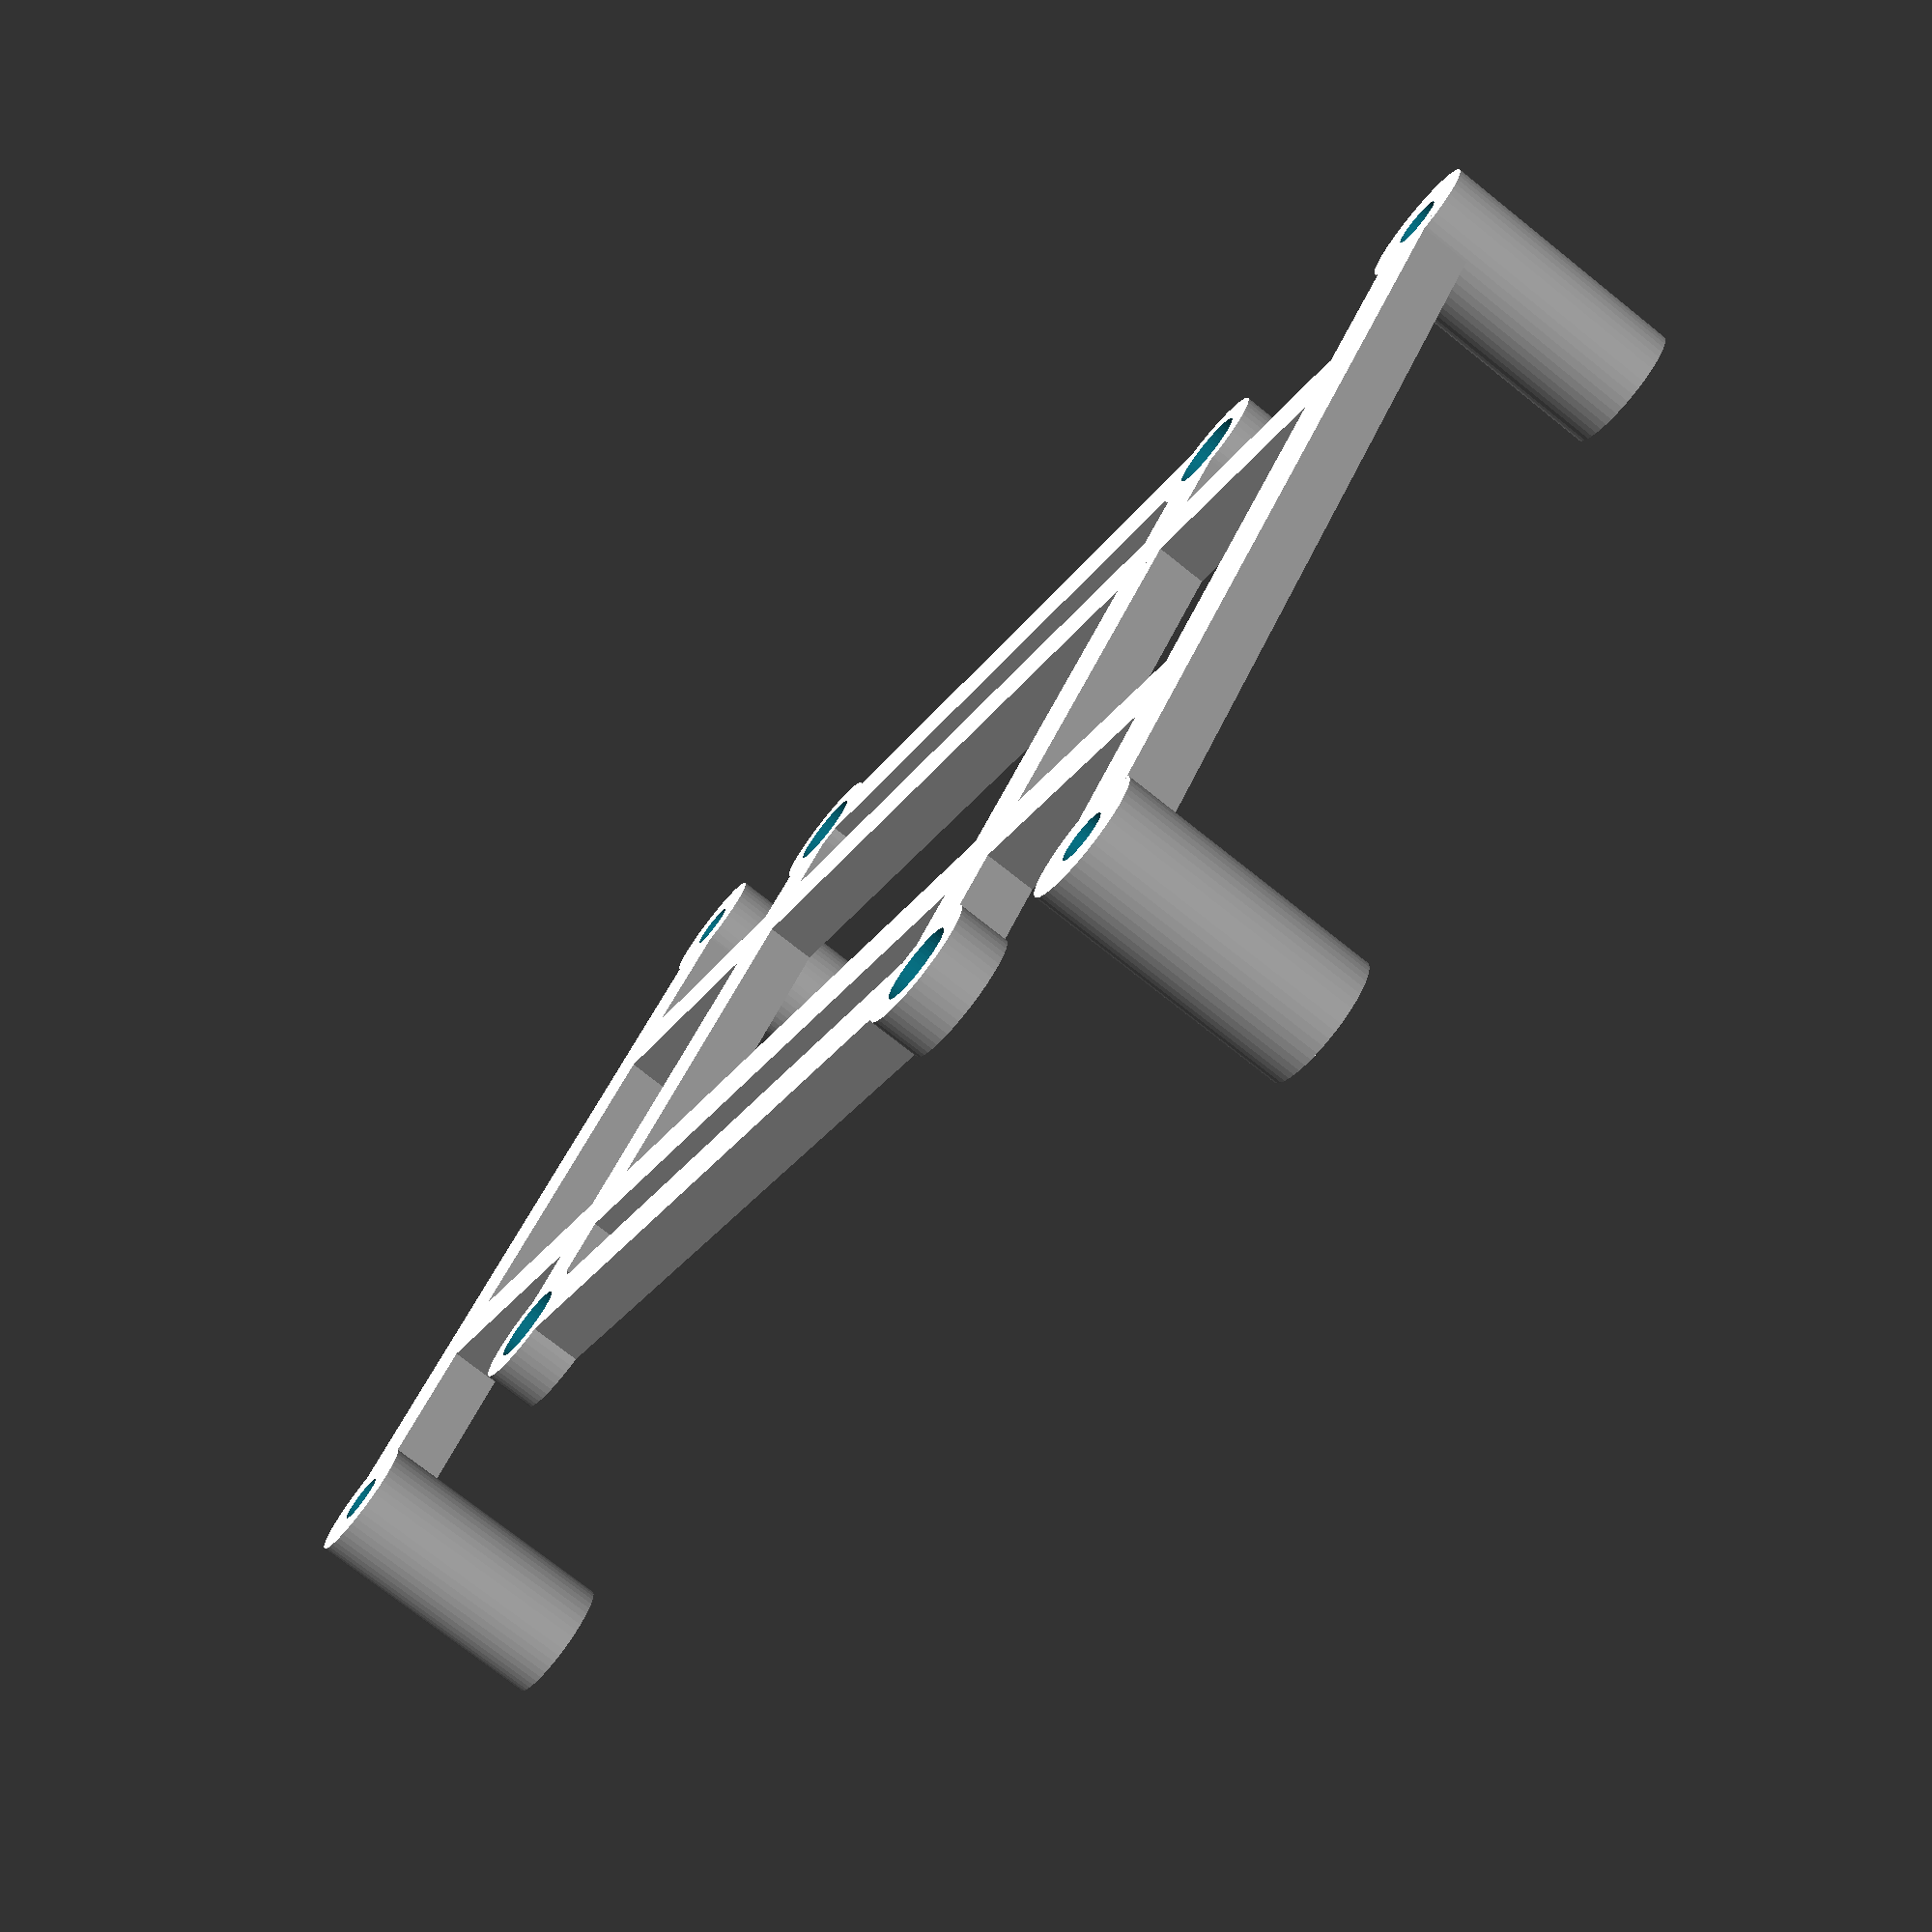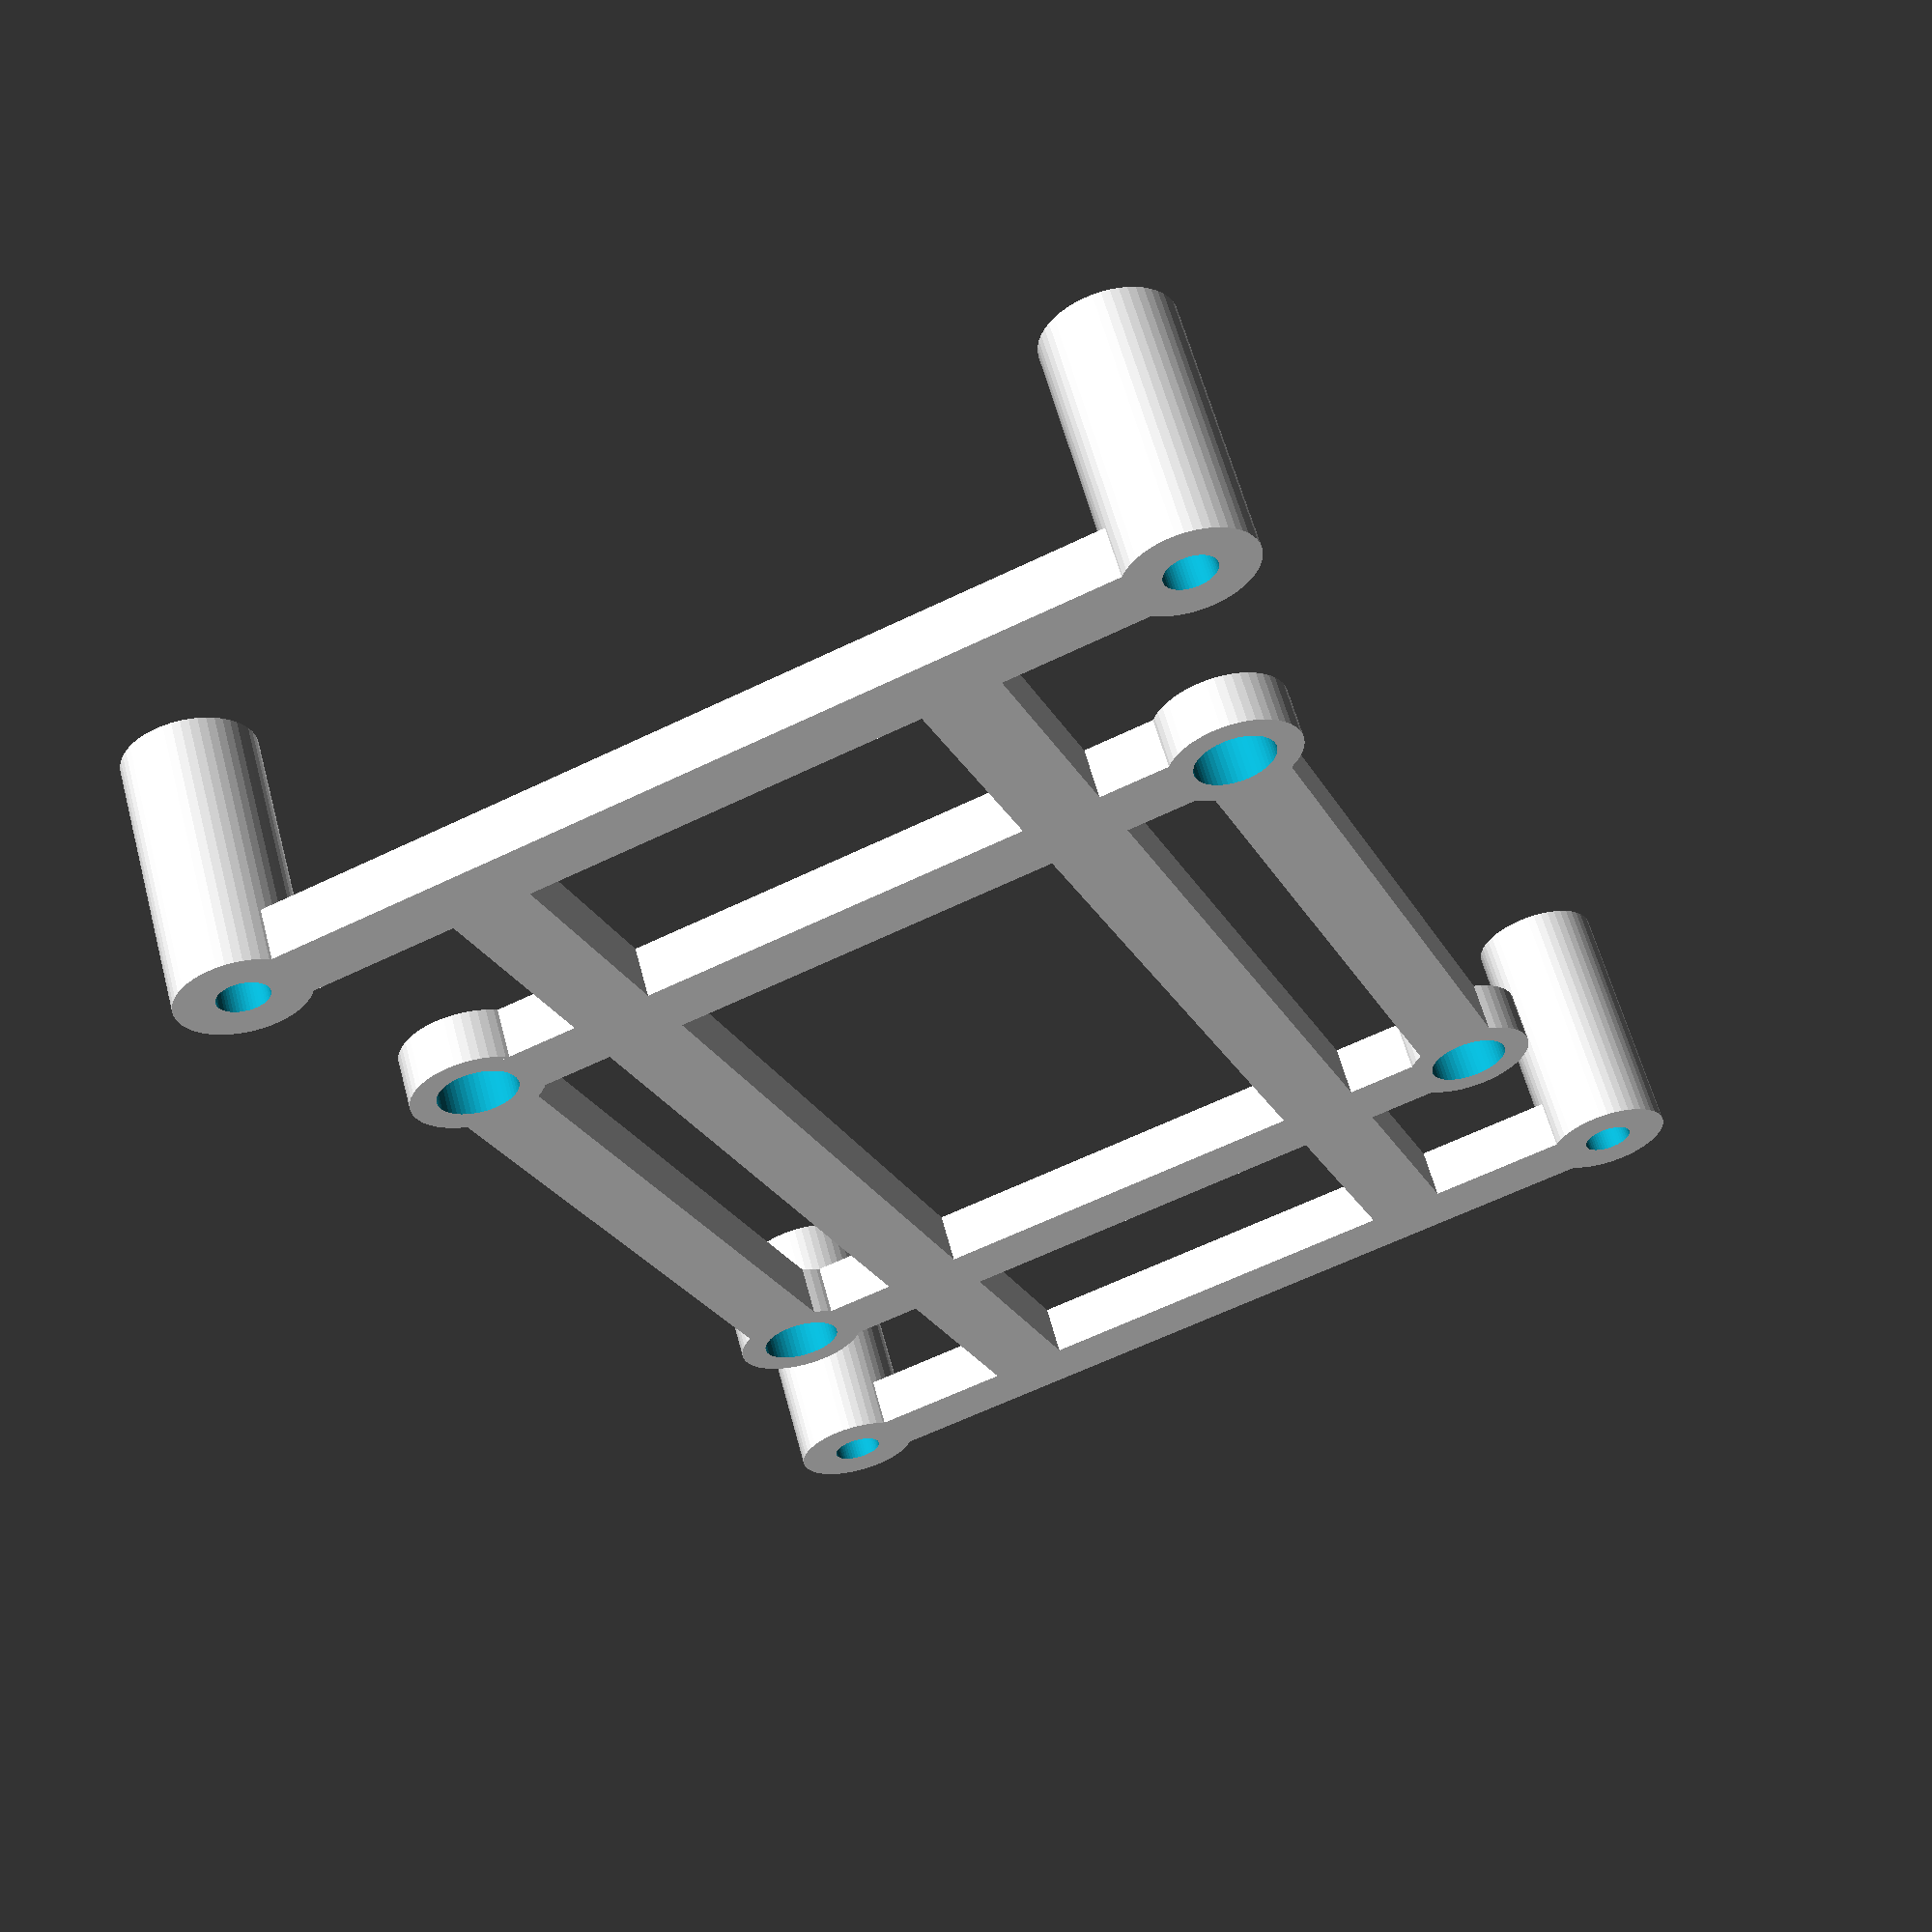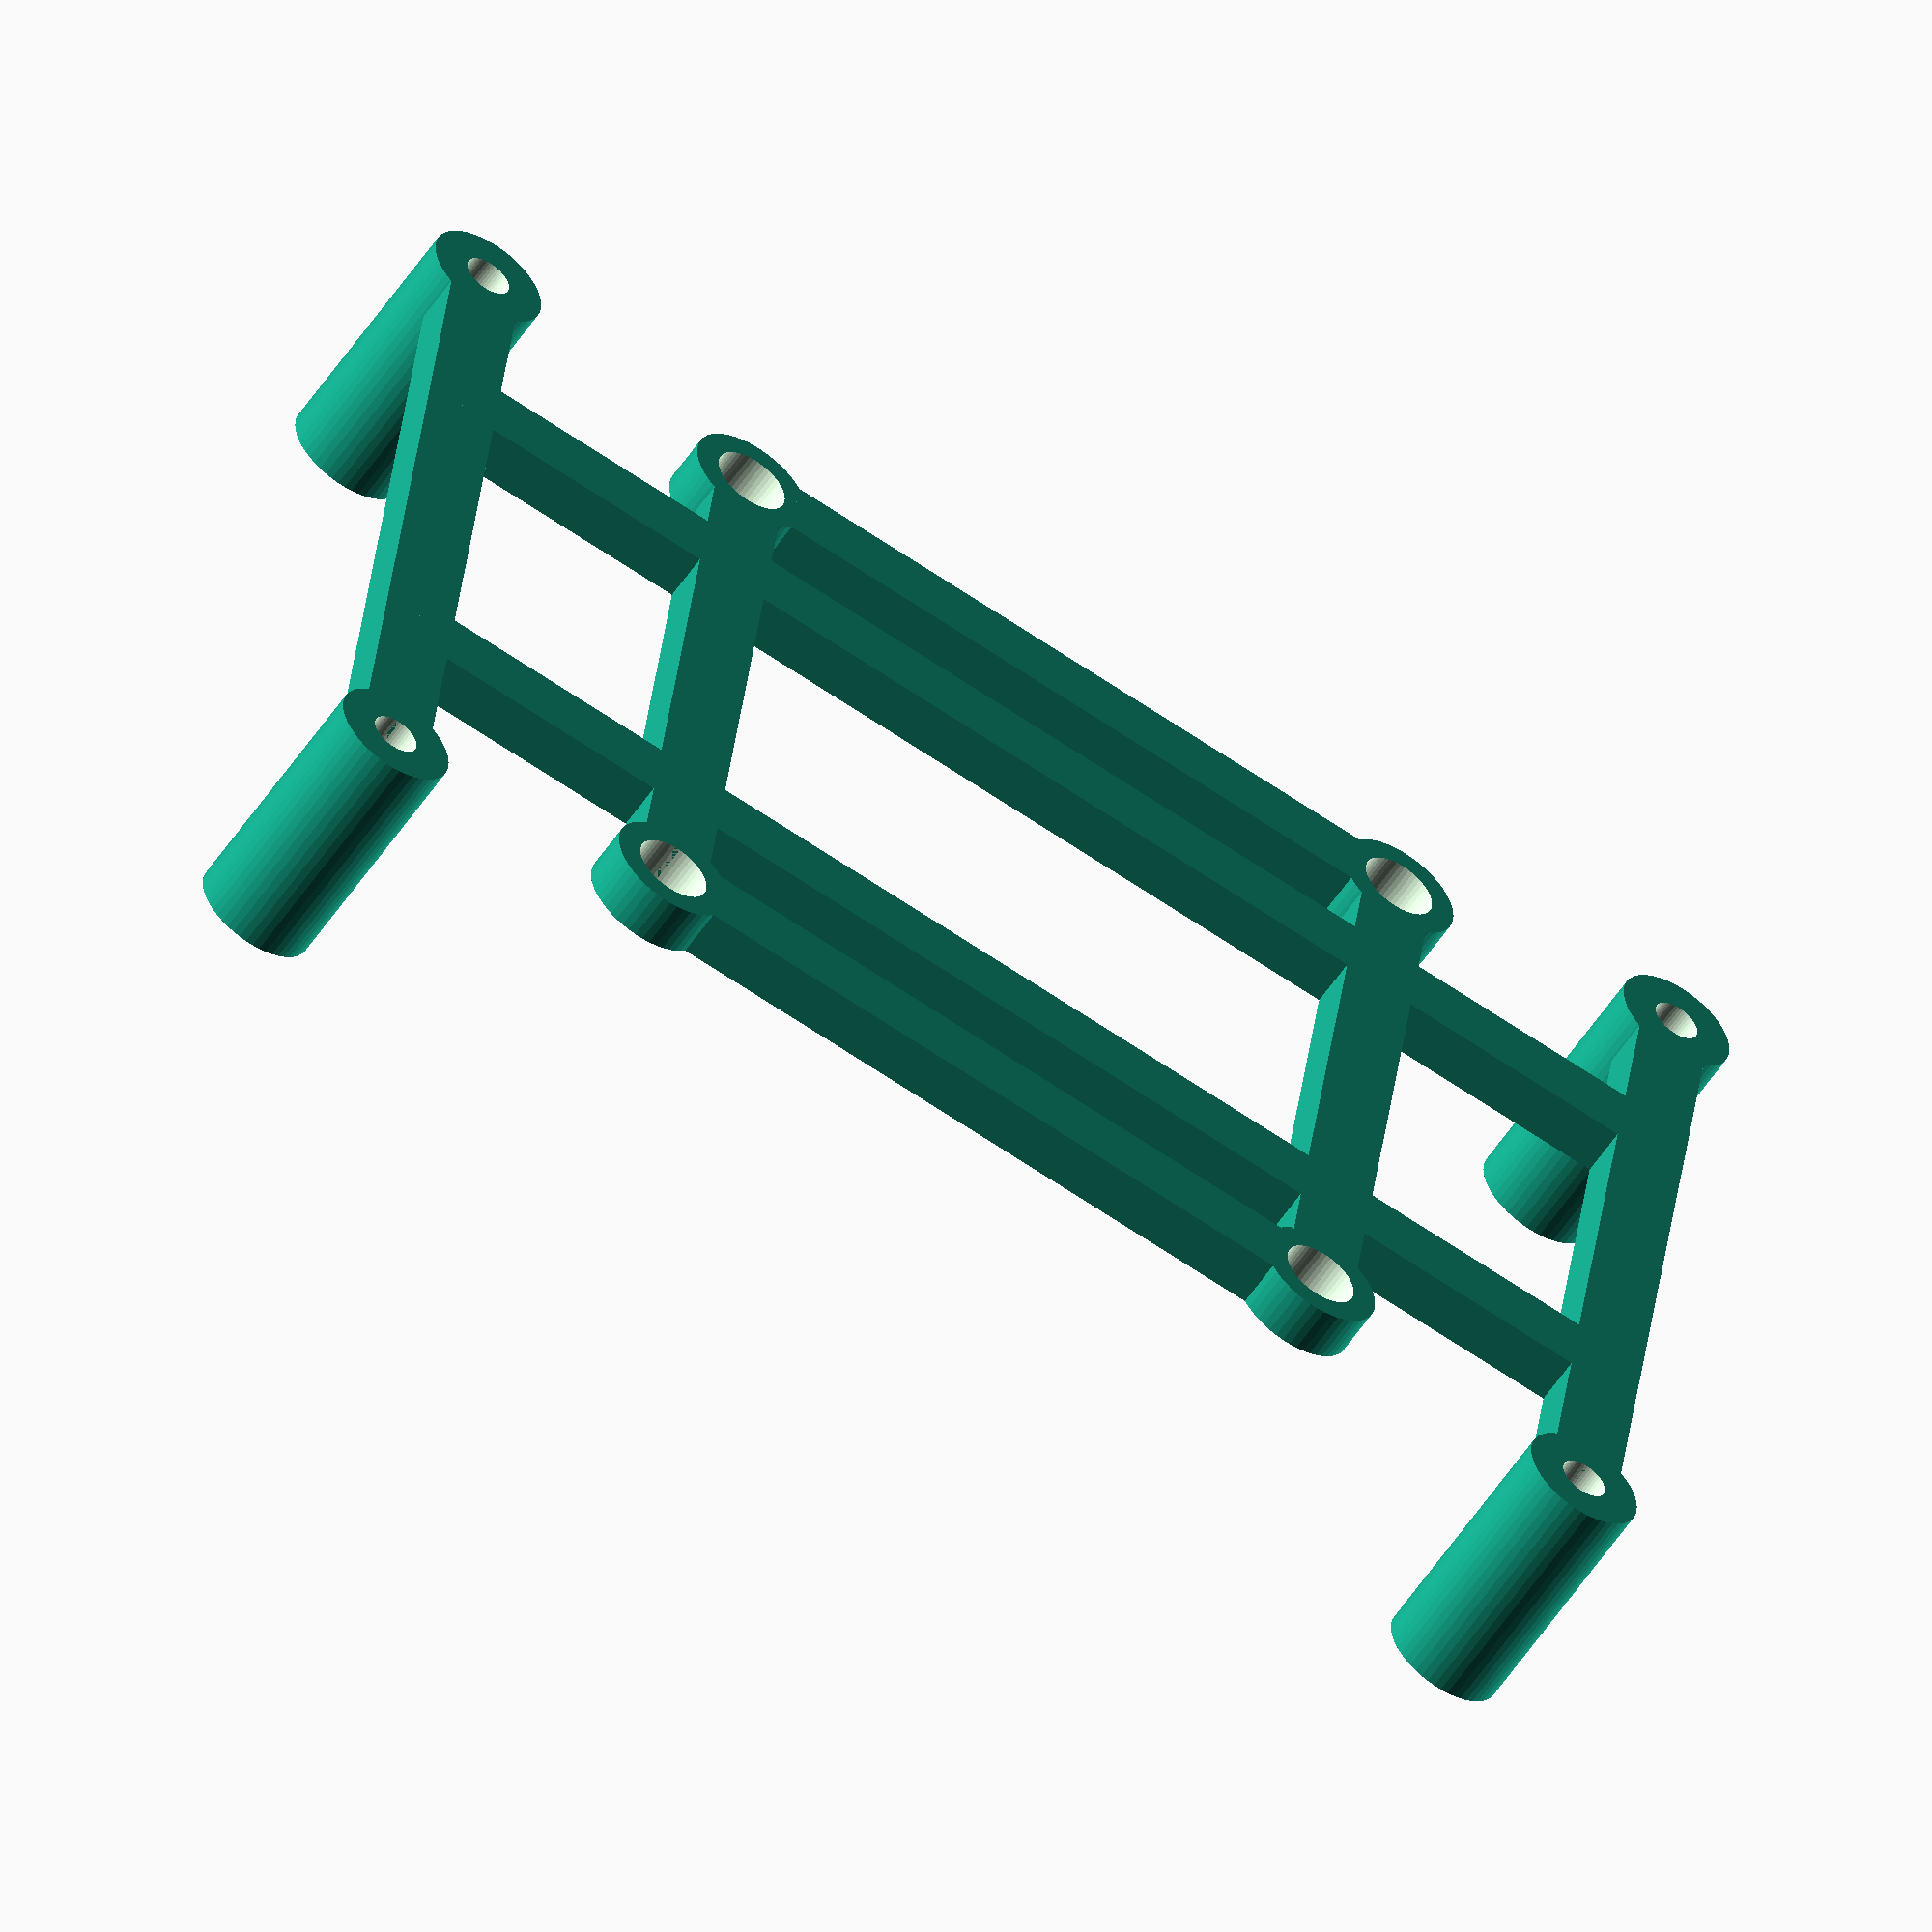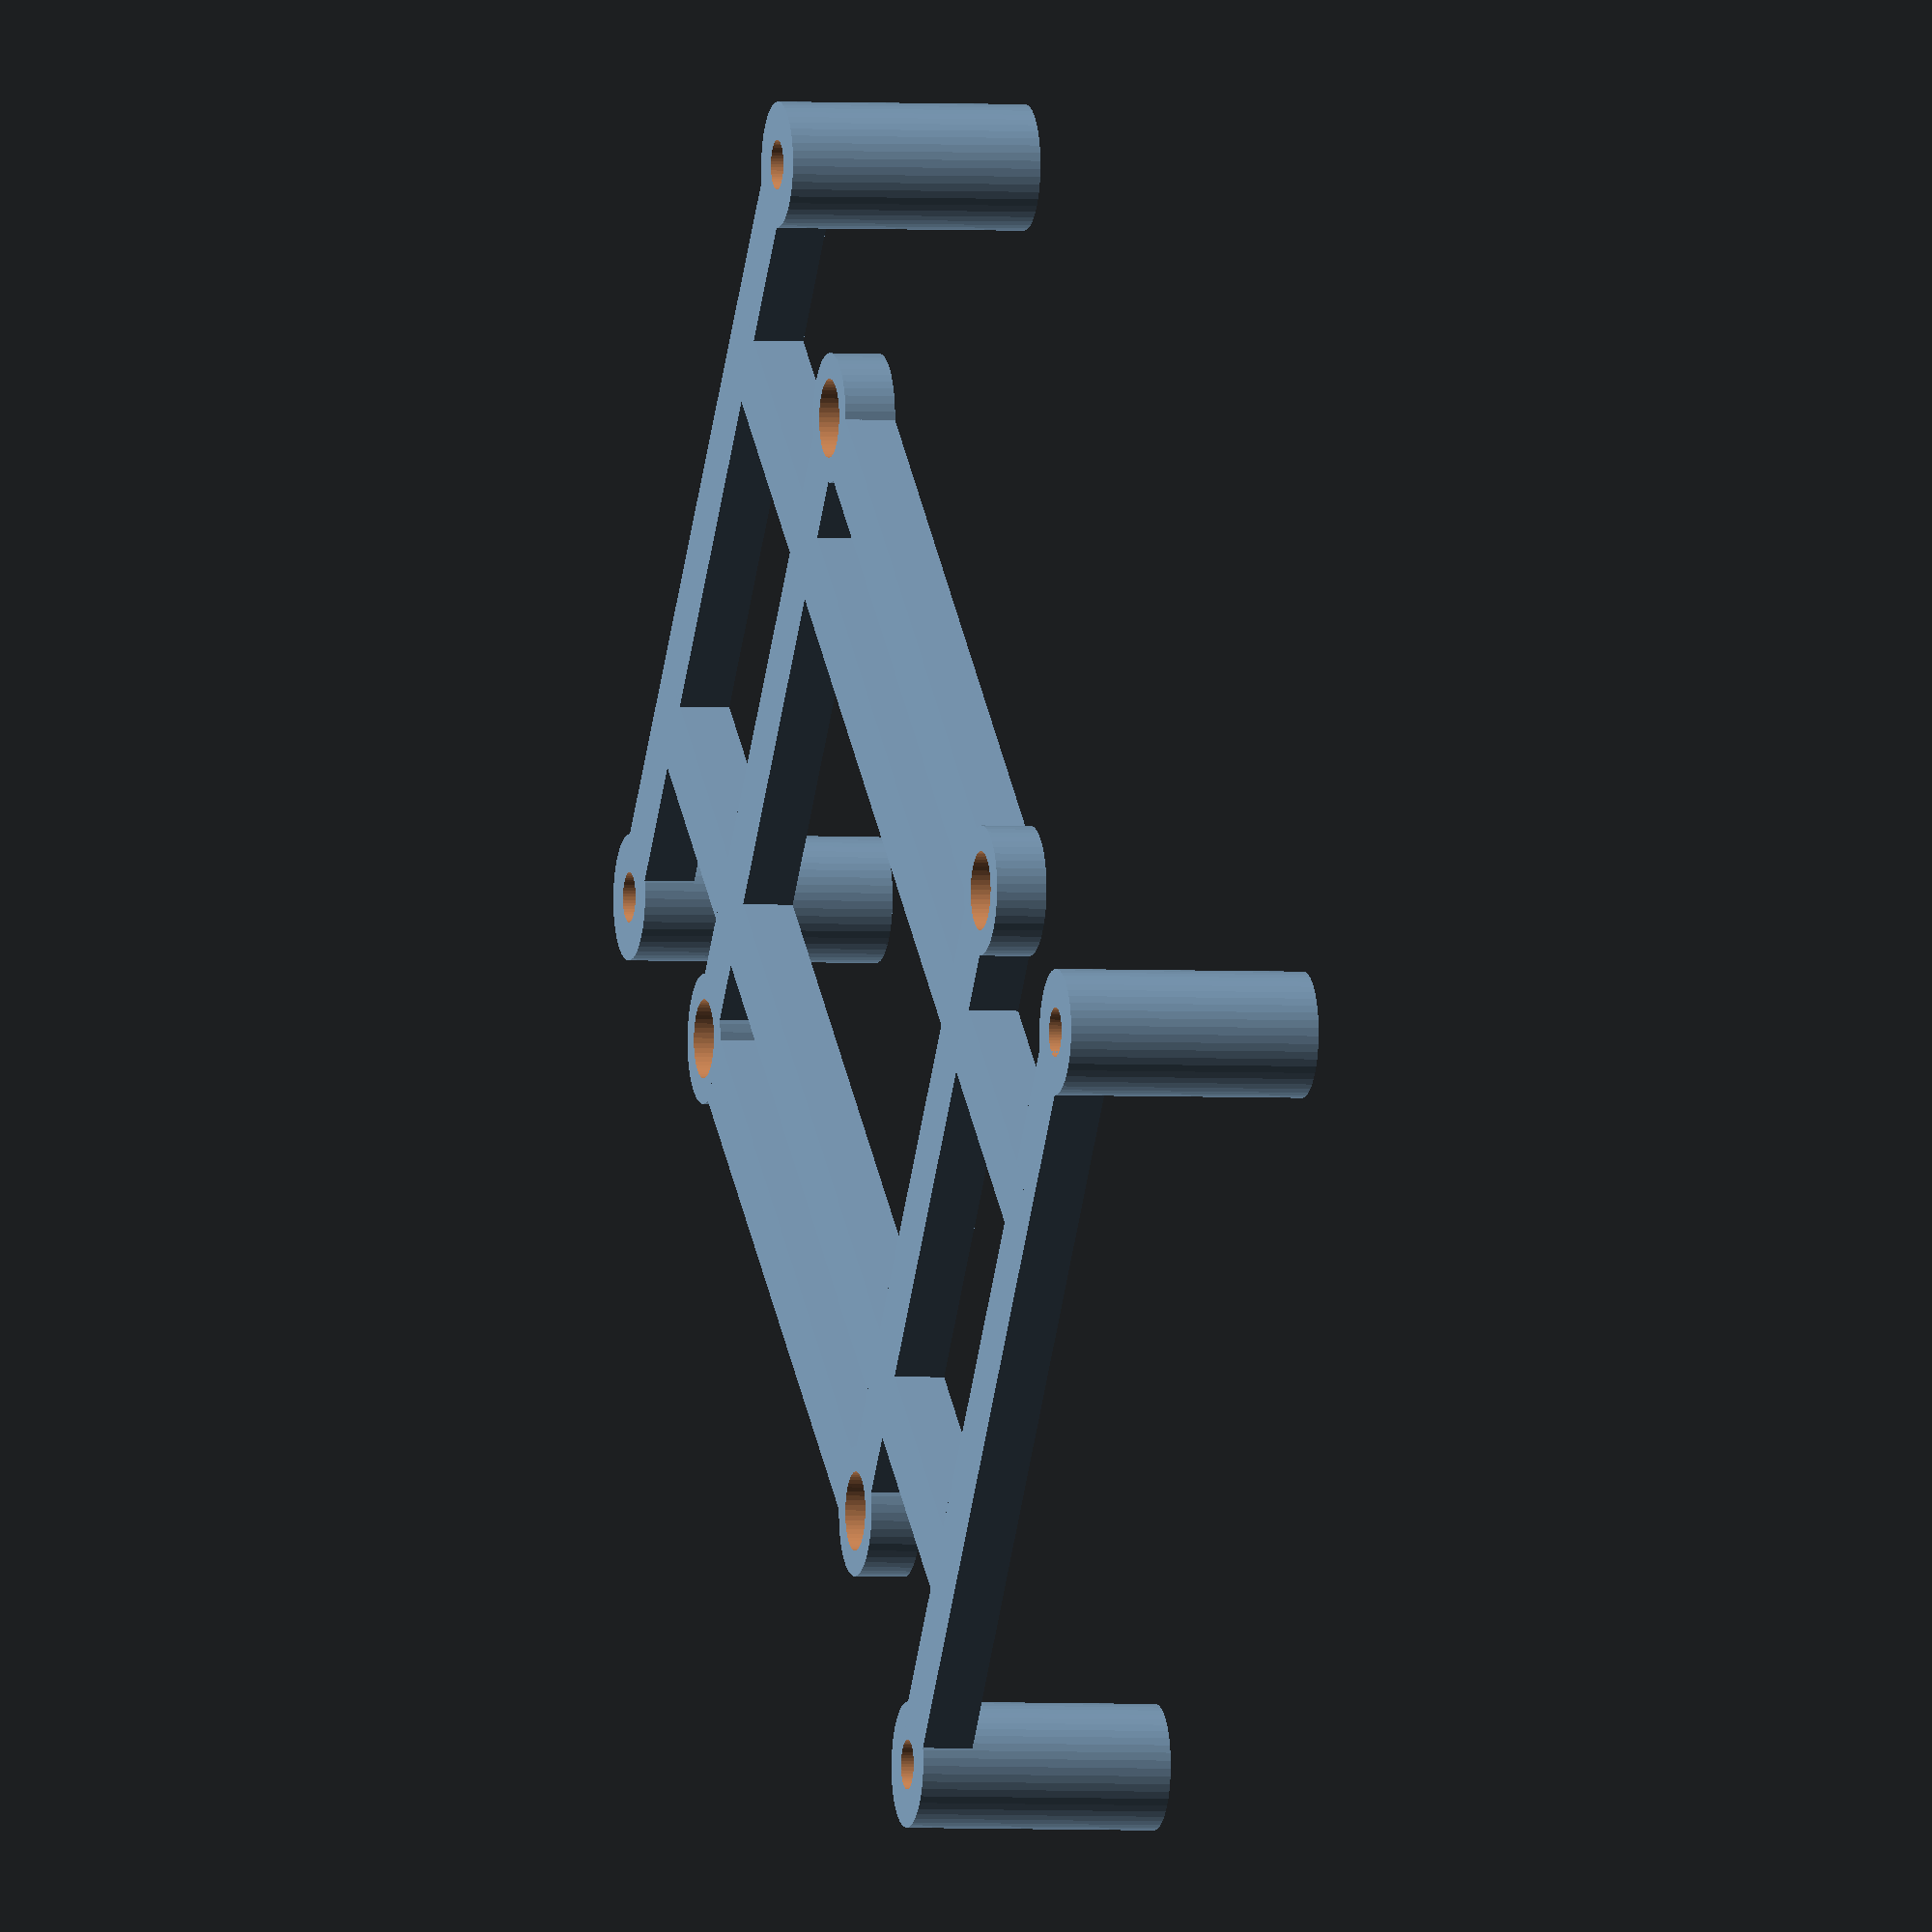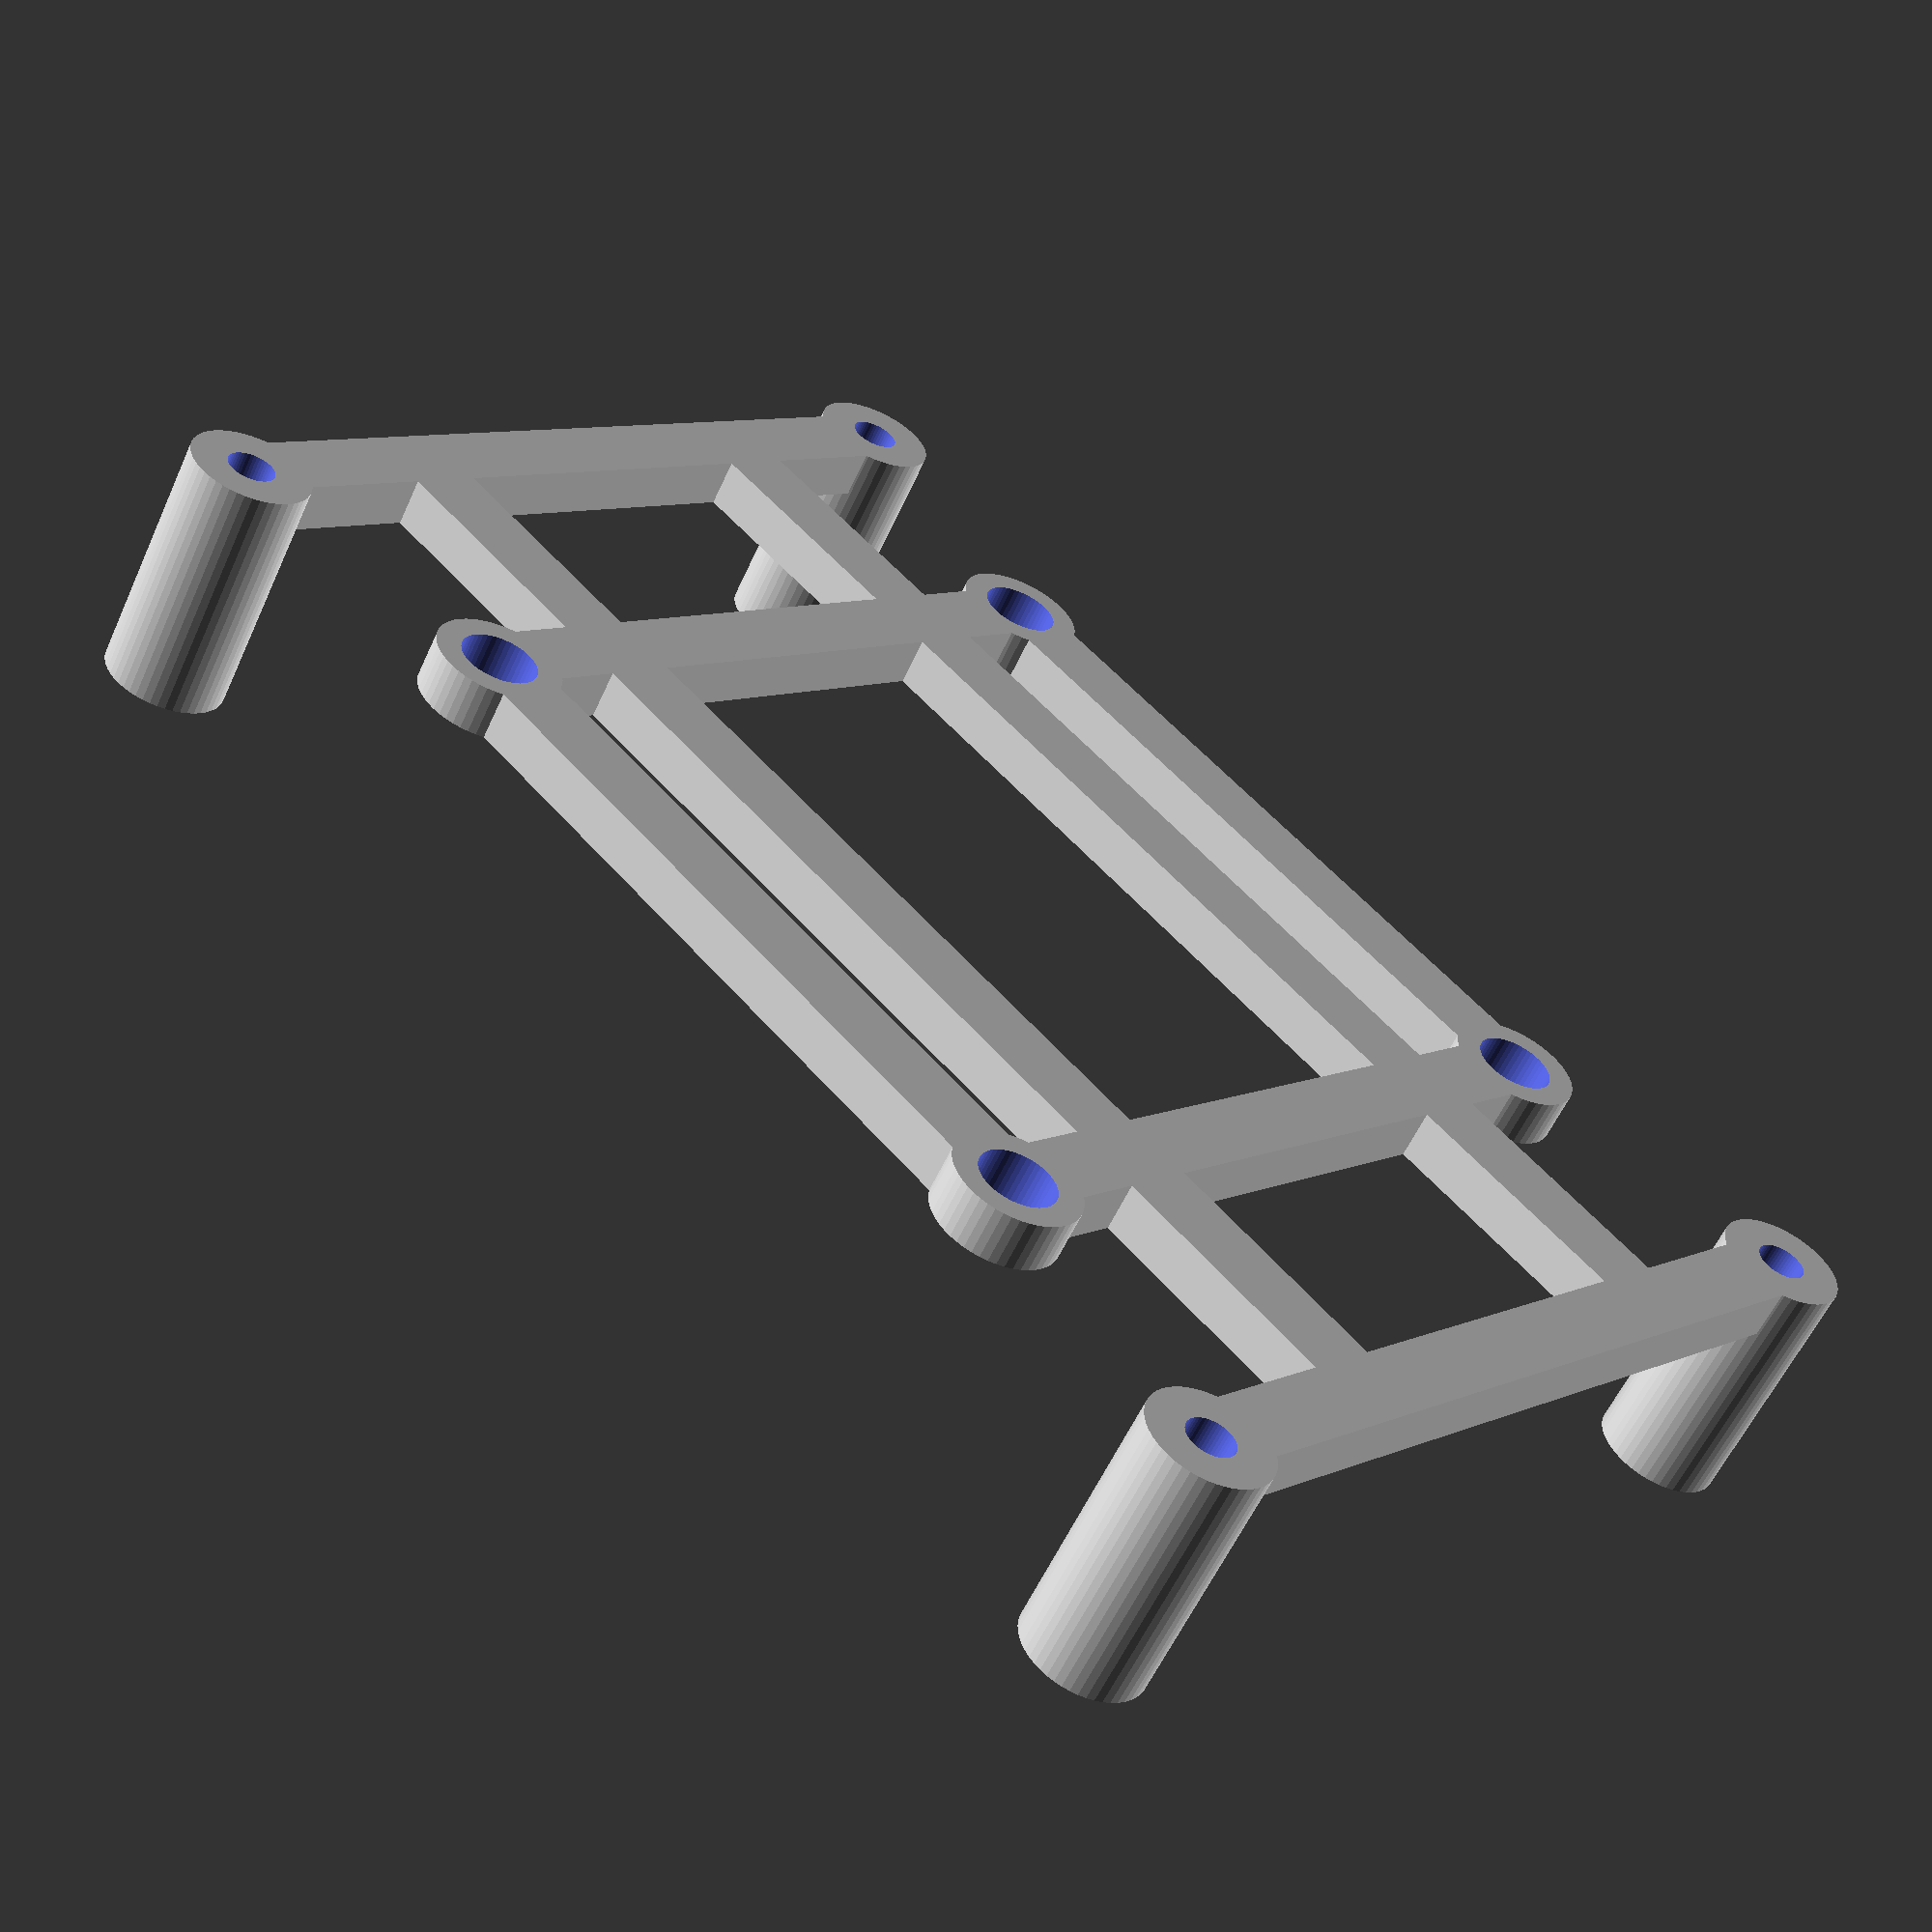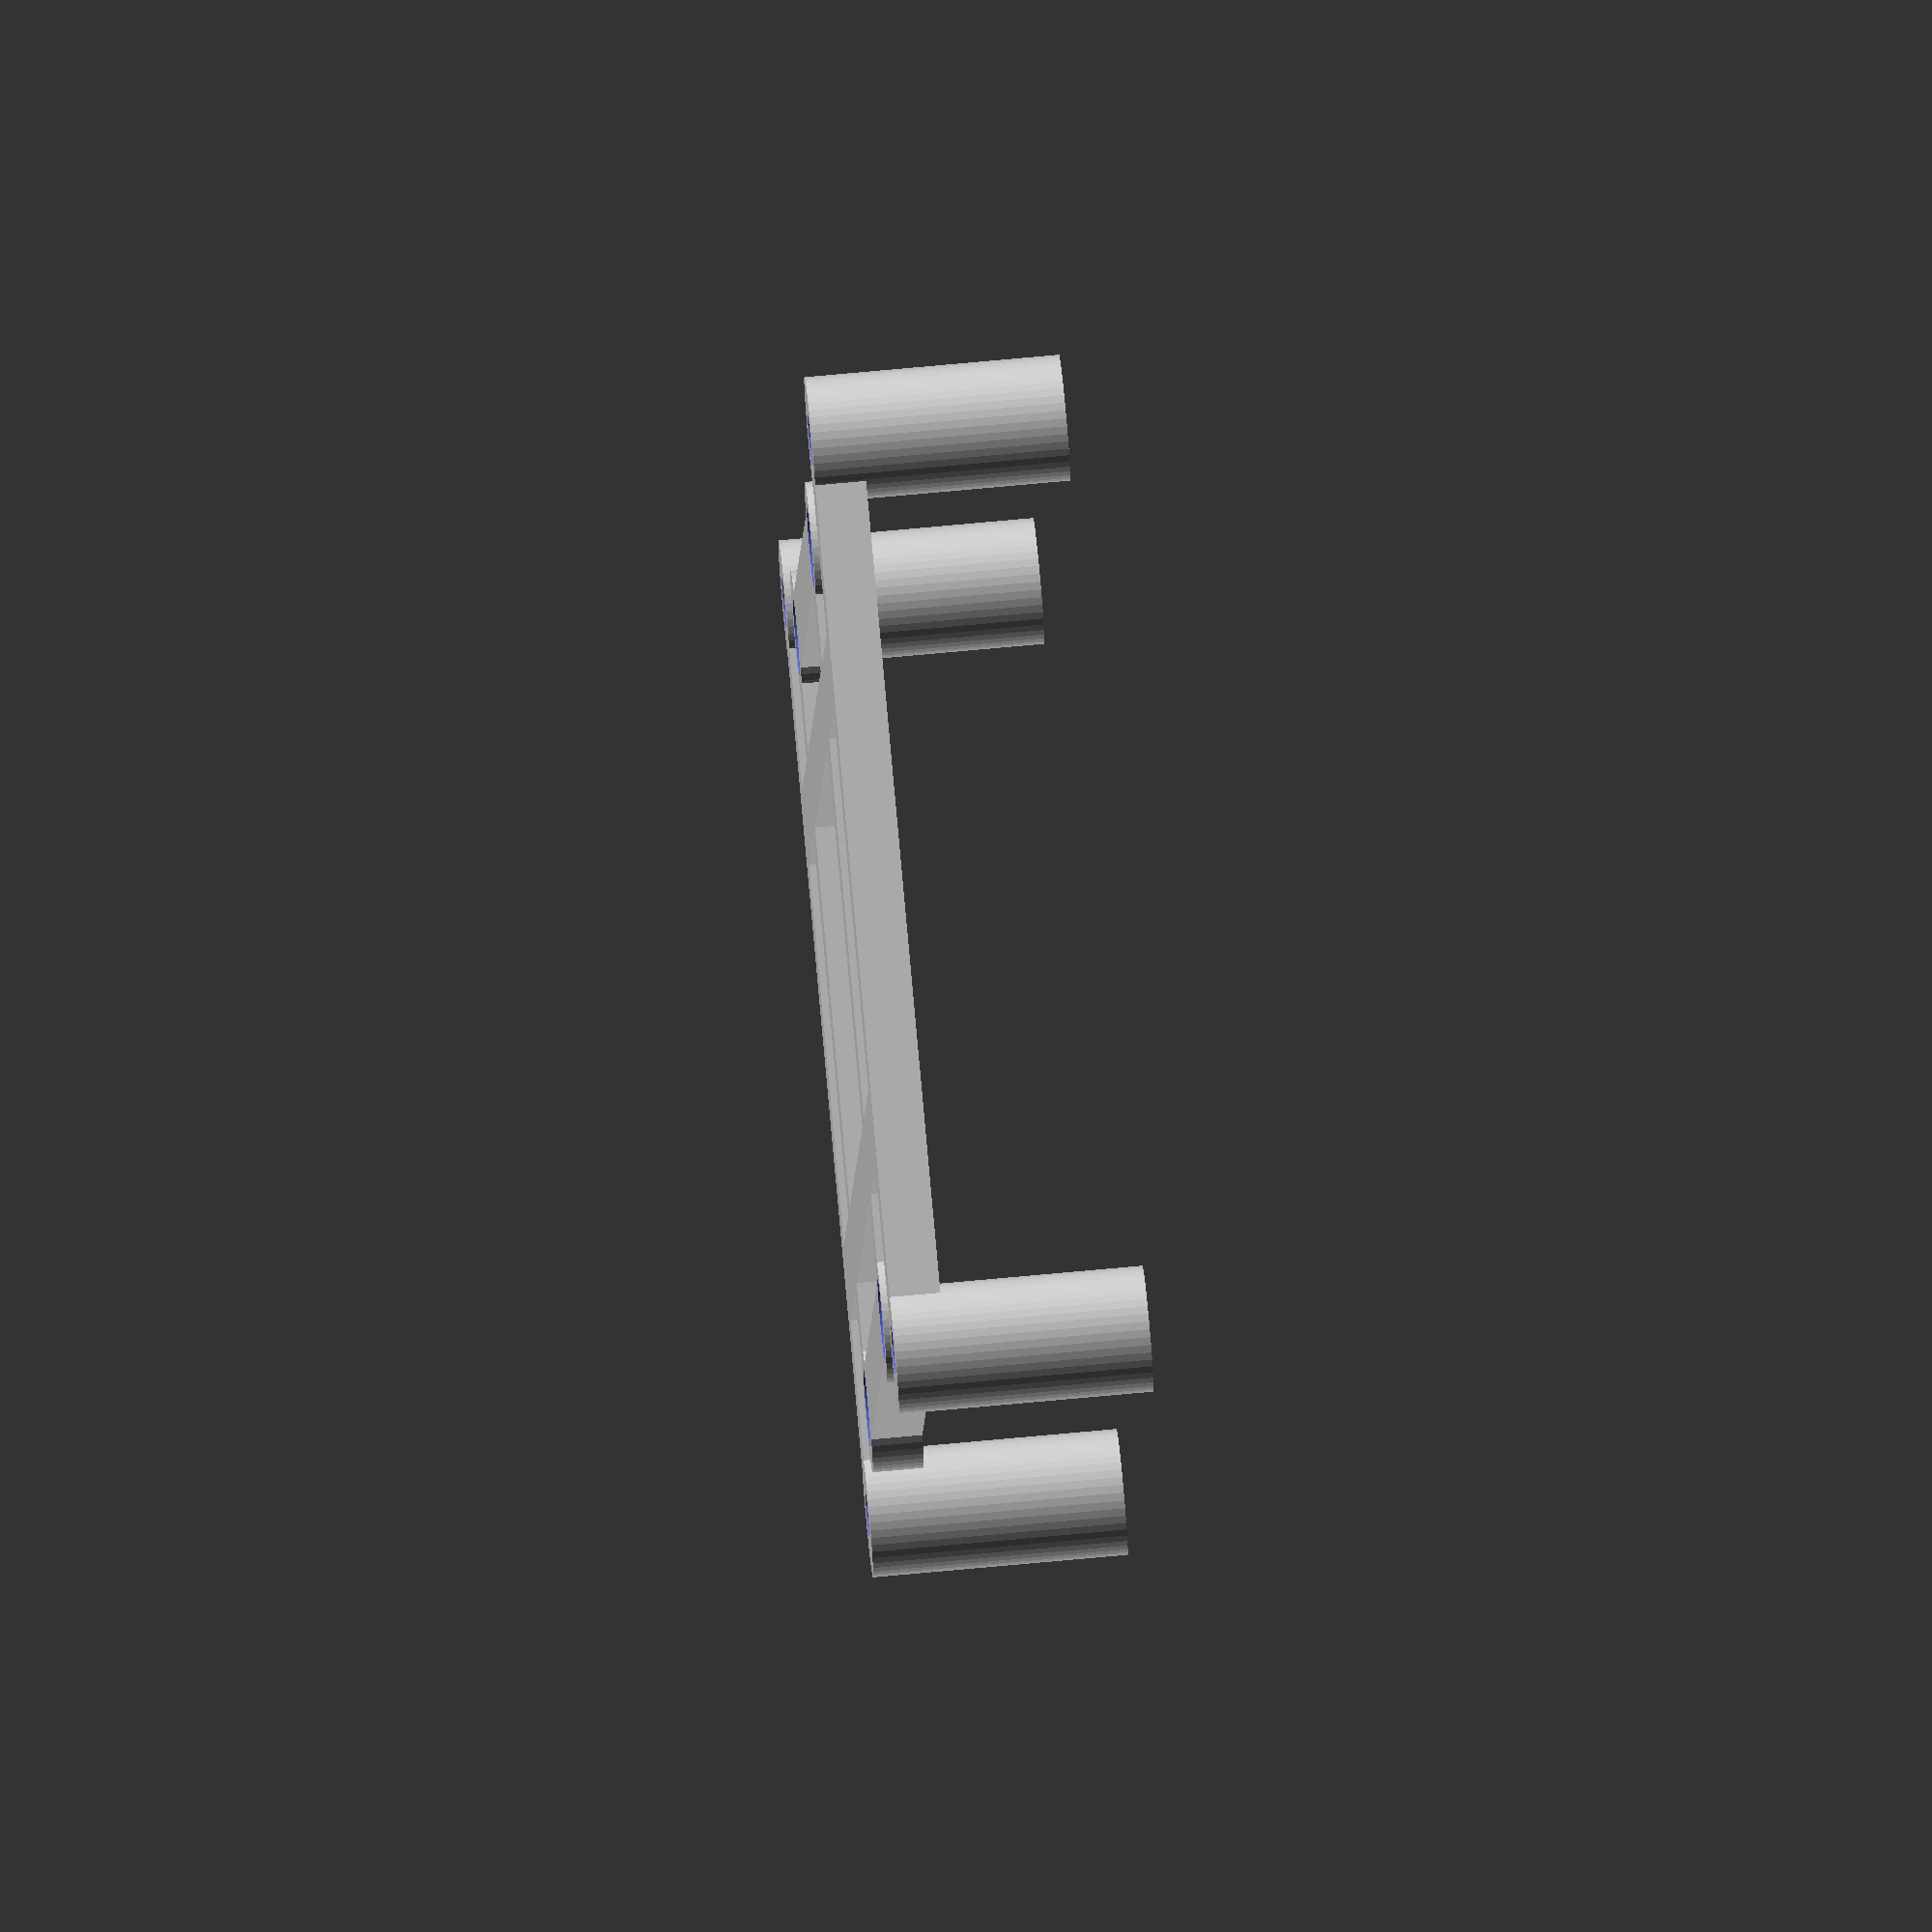
<openscad>
$fn = 50;

// Parameters
frame_w = 30.5;
frame_d = 30.5;
frame_h = 2;
screw_w = 1.95;
screw_h = 2.0;
fcu_w = 56.0;
fcu_d = 36.0;
fcu_h = 2.0;
support_w = 3.0;
raise_h = frame_h + 8.0;

module standoff(standoff_thickness, screw_w, screw_h, cst=false, center=true) {
  standoff_r = (screw_w / 2.0) + standoff_thickness;
  difference() {
    cylinder(h=screw_h, r=standoff_r, center=center);
    cylinder(h=screw_h * 1.01, r=screw_w / 2.0, center=center);

    if (cst) {
      nut_h = 2.0;
      nut_w = 4.32;
      translate([0.0, 0.0, screw_h / 2.0 - nut_h / 2.0]) {
        cylinder(h=nut_h + 0.1, r=nut_w / 2.0, $fn=6, center=true);
      }
    }
  }
}

module base(frame_w, frame_d, frame_h, screw_w, screw_h) {
  // Stand-offs
  standoff_thickness = 1.0;
  translate([frame_w / 2.0, frame_d / 2.0, screw_h / 2.0])
    standoff(standoff_thickness, screw_w, screw_h);
  translate([-frame_w / 2.0, frame_d / 2.0, screw_h / 2.0])
    standoff(standoff_thickness, screw_w, screw_h);
  translate([frame_w / 2.0, -frame_d / 2.0, screw_h / 2.0])
    standoff(standoff_thickness, screw_w, screw_h);
  translate([-frame_w / 2.0, -frame_d / 2.0, screw_h / 2.0])
    standoff(standoff_thickness, screw_w, screw_h);

  // Supports
  standoff_r = (screw_w / 2.0) + standoff_thickness;
  bar_w = frame_w - (2.0 * standoff_r) + 1.0;
  bar_d = frame_d - screw_w;

  translate([frame_w / 2.0, 0.0, frame_h / 2.0])
    cube([support_w, bar_d, frame_h], center=true);
  translate([-frame_w / 2.0, 0.0, frame_h / 2.0])
    cube([support_w, bar_d, frame_h], center=true);

  translate([-0.0, frame_d / 2.0, frame_h / 2.0])
    cube([bar_w, support_w, frame_h], center=true);
  translate([0.0, -frame_d / 2.0, frame_h / 2.0])
    cube([bar_w, support_w, frame_h], center=true);
}

module fcu_holder(frame_w, frame_d, frame_h, screw_w, screw_h) {
  // Stand-offs
  standoff_thickness = 1.5;
  translate([frame_w / 2.0, frame_d / 2.0, screw_h / 2.0])
    standoff(standoff_thickness, screw_w, screw_h, 1);
  translate([-frame_w / 2.0, frame_d / 2.0, screw_h / 2.0])
    standoff(standoff_thickness, screw_w, screw_h, 1);
  translate([frame_w / 2.0, -frame_d / 2.0, screw_h / 2.0])
    standoff(standoff_thickness, screw_w, screw_h, 1);
  translate([-frame_w / 2.0, -frame_d / 2.0, screw_h / 2.0])
    standoff(standoff_thickness, screw_w, screw_h, 1);

  // Supports
  standoff_r = (screw_w / 2.0) + standoff_thickness;
  // bar_w = frame_w - (2.0 * standoff_r) + 1.0;
  bar_w = frame_w;
  bar_d = frame_d - screw_w;

  translate([frame_w / 2.0, 0.0, frame_h / 2.0])
    cube([support_w, bar_d, frame_h], center=true);
  translate([-frame_w / 2.0, 0.0, frame_h / 2.0])
    cube([support_w, bar_d, frame_h], center=true);

  translate([-0.0, frame_d / 4.0, frame_h / 2.0])
    cube([bar_w, support_w, frame_h], center=true);
  translate([0.0, -frame_d / 4.0, frame_h / 2.0])
    cube([bar_w, support_w, frame_h], center=true);
}

// Base
base(frame_w, frame_d, frame_h, 3.1, frame_h);

// FCU Holder
fcu_holder(fcu_w, fcu_d, frame_h, screw_w, 10.0);

</openscad>
<views>
elev=254.8 azim=144.4 roll=308.5 proj=p view=solid
elev=118.8 azim=111.8 roll=15.0 proj=p view=wireframe
elev=236.2 azim=353.1 roll=33.3 proj=o view=solid
elev=2.4 azim=140.4 roll=255.4 proj=o view=solid
elev=58.2 azim=134.3 roll=155.6 proj=p view=solid
elev=287.8 azim=258.7 roll=264.7 proj=o view=wireframe
</views>
